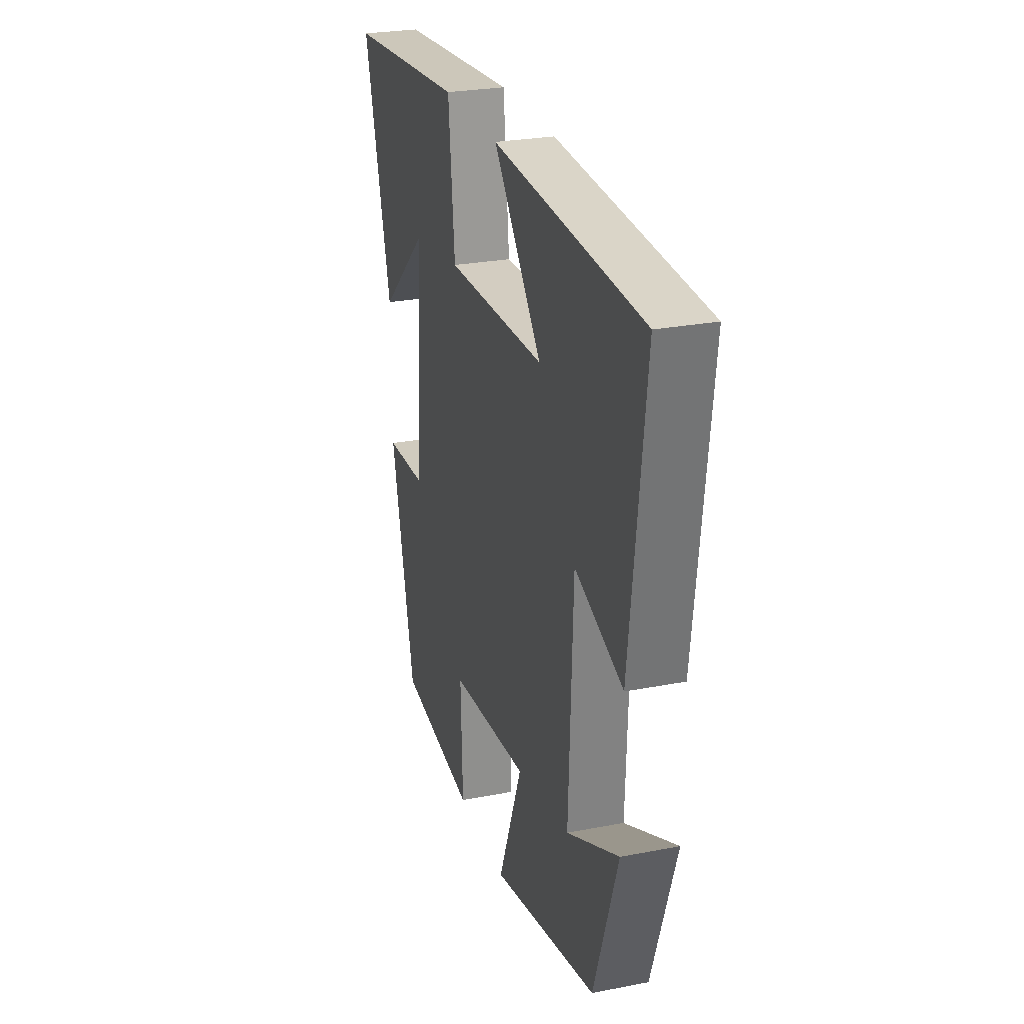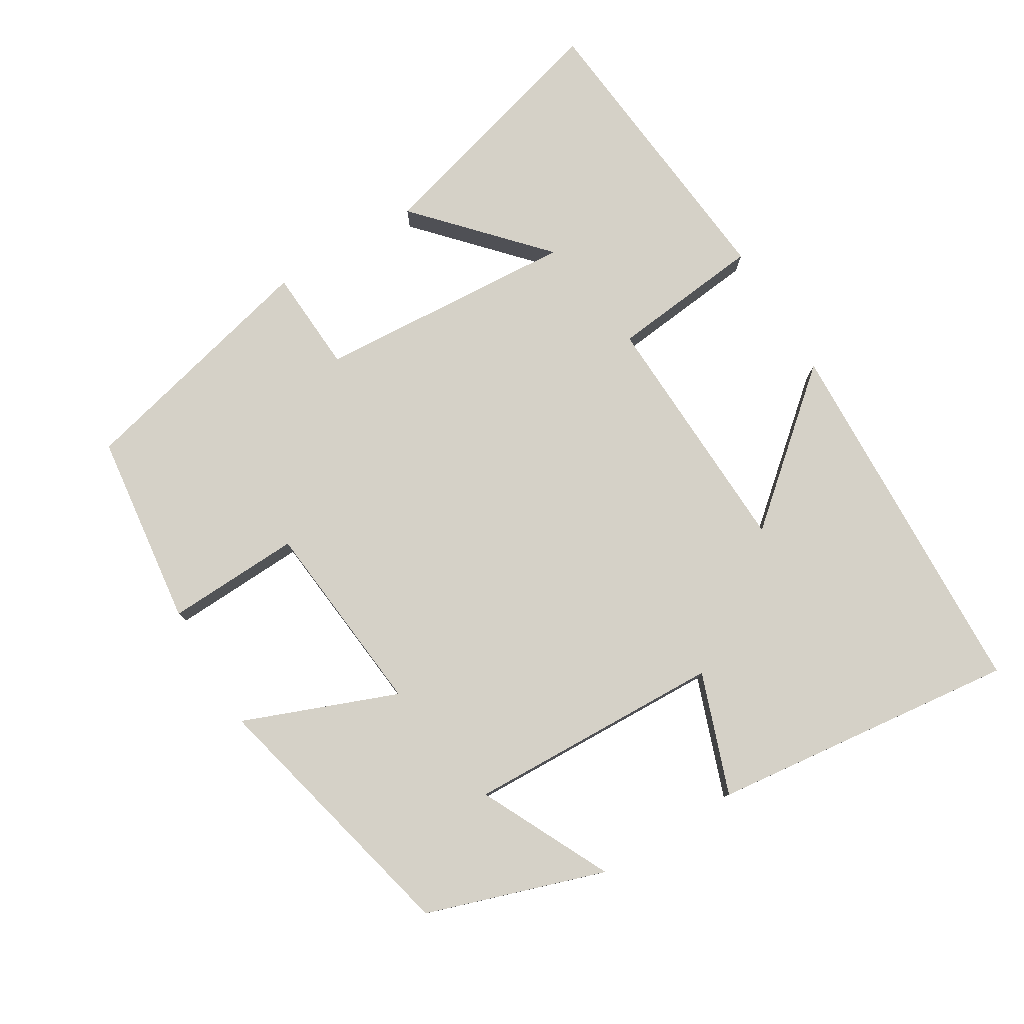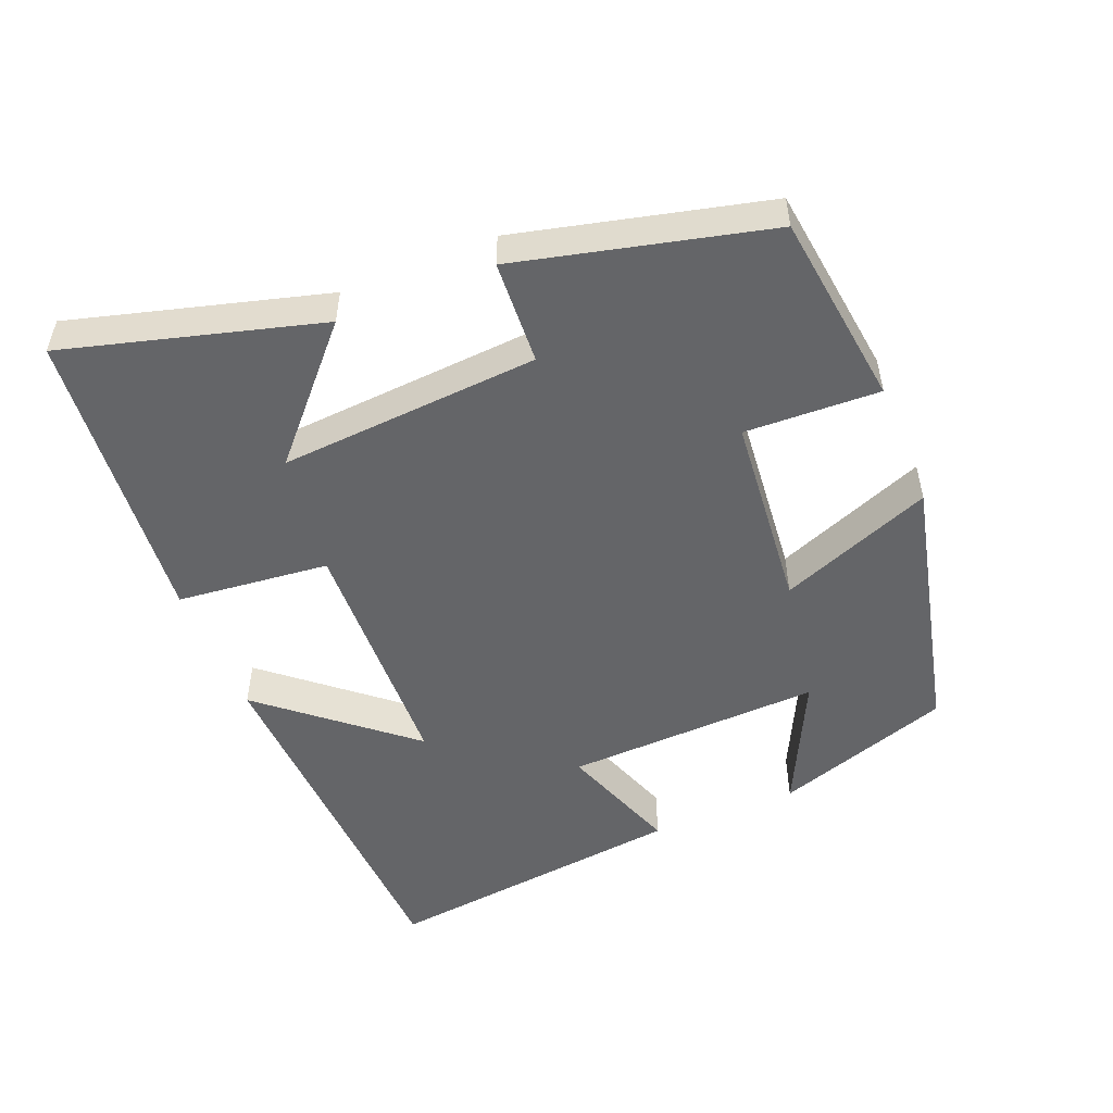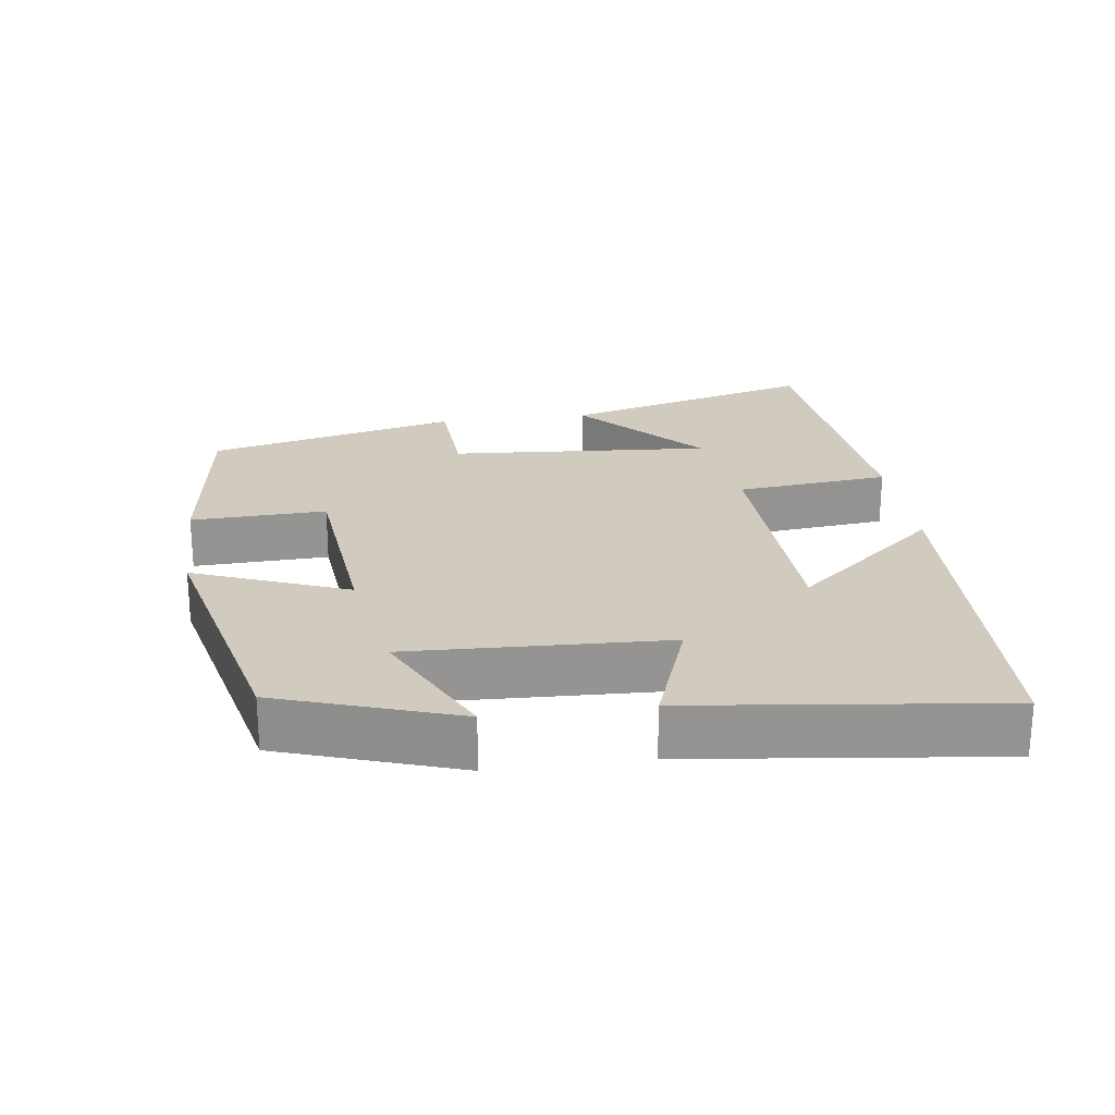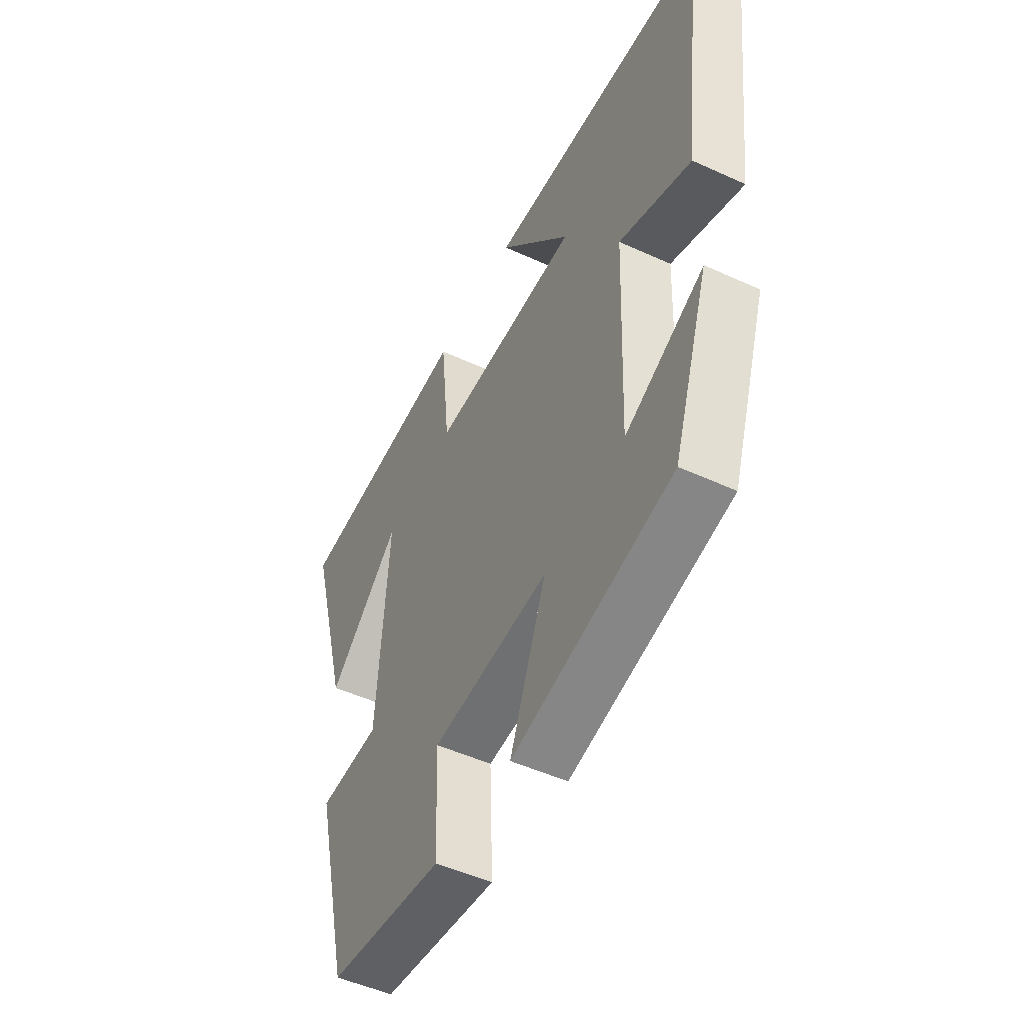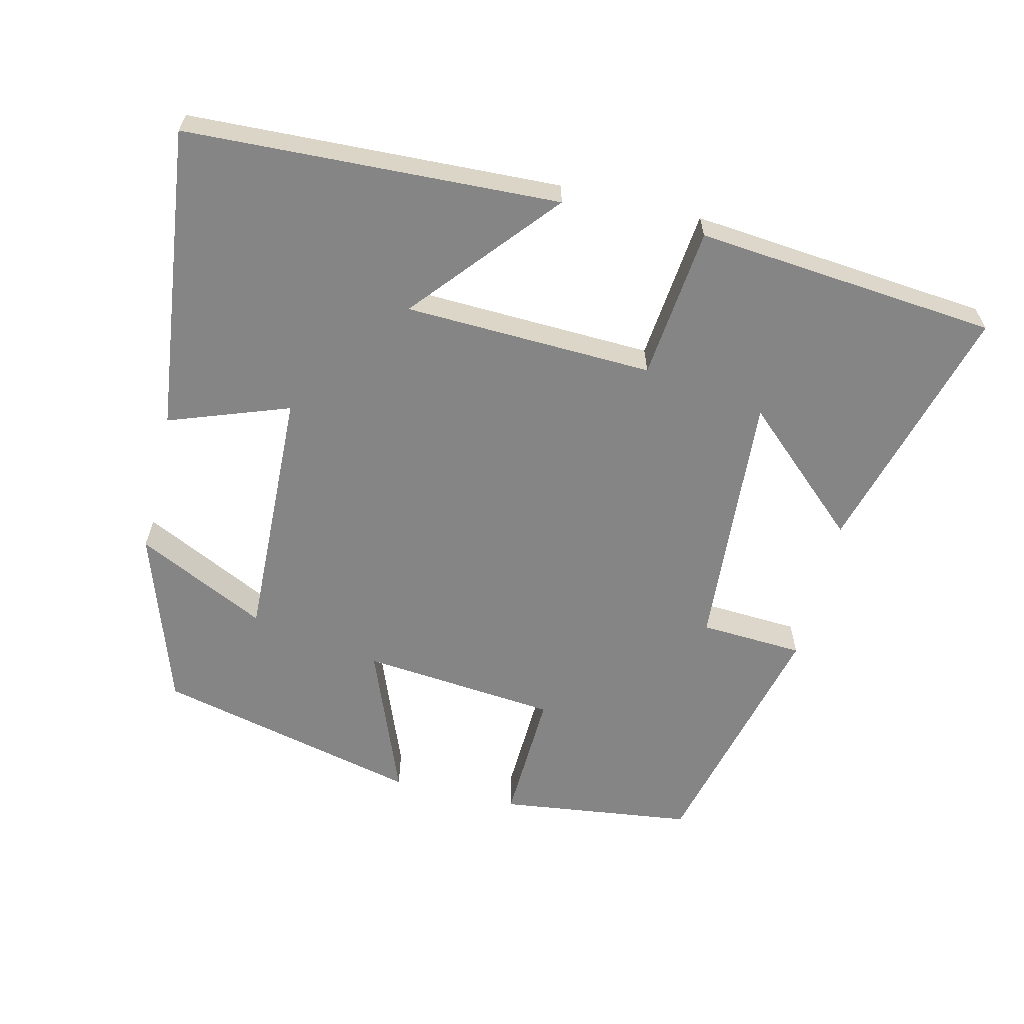
<metadata>
{"format":"obj","ext":"obj","renderer":"f3d","projection":"perspective","resolution":1024,"background":"white","views":[{"elev":26.8,"azim":-106.8,"up":"+Z"},{"elev":78.9,"azim":-121.4,"up":"+Y"},{"elev":-51.5,"azim":112.1,"up":"+Y"},{"elev":23.3,"azim":-97.7,"up":"+Y"},{"elev":-49.8,"azim":-116.8,"up":"+Z"},{"elev":-61.8,"azim":-13.6,"up":"+Y"}]}
</metadata>
<code>
v -0.552 0.07 0.477
v -0.028 0.07 0.5
v -0.198 0.07 0.298
v 0.152 0.07 0.286
v 0.174 0.07 0.5
v 0.598 0.07 0.461
v 0.5 0.07 0.104
v 0.328 0.07 0.26
v 0.354 0.07 -0.106
v 0.5 0.07 -0.114
v 0.415 0.07 -0.465
v 0.142 0.07 -0.5
v 0.149 0.07 -0.311
v -0.127 0.07 -0.285
v -0.042 0.07 -0.5
v -0.416 0.07 -0.412
v -0.5 0.07 -0.163
v -0.317 0.07 -0.252
v -0.331 0.07 0.108
v -0.5 0.07 0.047
v -0.552 0 0.477
v -0.028 0 0.5
v -0.198 0 0.298
v 0.152 0 0.286
v 0.174 0 0.5
v 0.598 0 0.461
v 0.5 0 0.104
v 0.328 0 0.26
v 0.354 0 -0.106
v 0.5 0 -0.114
v 0.415 0 -0.465
v 0.142 0 -0.5
v 0.149 0 -0.311
v -0.127 0 -0.285
v -0.042 0 -0.5
v -0.416 0 -0.412
v -0.5 0 -0.163
v -0.317 0 -0.252
v -0.331 0 0.108
v -0.5 0 0.047
f 19 20 1
f 15 16 17 18
f 14 15 18 19
f 13 14 19
f 10 11 12 13
f 9 10 13
f 8 9 13 19
f 5 6 7 8
f 4 5 8
f 3 4 8 19
f 1 2 3
f 1 3 19
f 21 40 39
f 38 37 36 35
f 39 38 35 34
f 39 34 33
f 33 32 31 30
f 33 30 29
f 39 33 29 28
f 28 27 26 25
f 28 25 24
f 39 28 24 23
f 23 22 21
f 39 23 21
f 1 21 22 2
f 2 22 23 3
f 3 23 24 4
f 4 24 25 5
f 5 25 26 6
f 6 26 27 7
f 7 27 28 8
f 8 28 29 9
f 9 29 30 10
f 10 30 31 11
f 11 31 32 12
f 12 32 33 13
f 13 33 34 14
f 14 34 35 15
f 15 35 36 16
f 16 36 37 17
f 17 37 38 18
f 18 38 39 19
f 19 39 40 20
f 20 40 21 1

</code>
